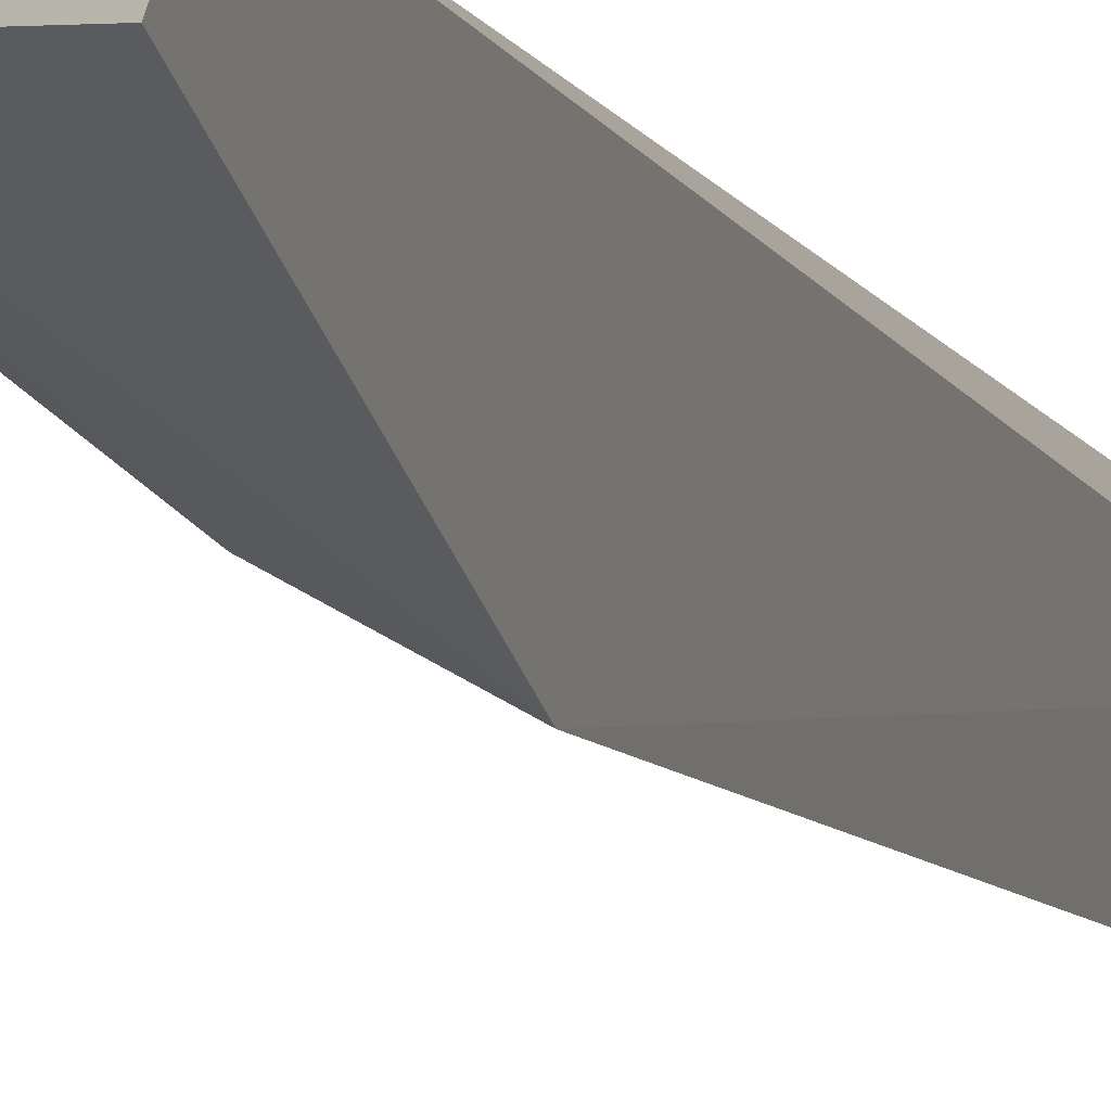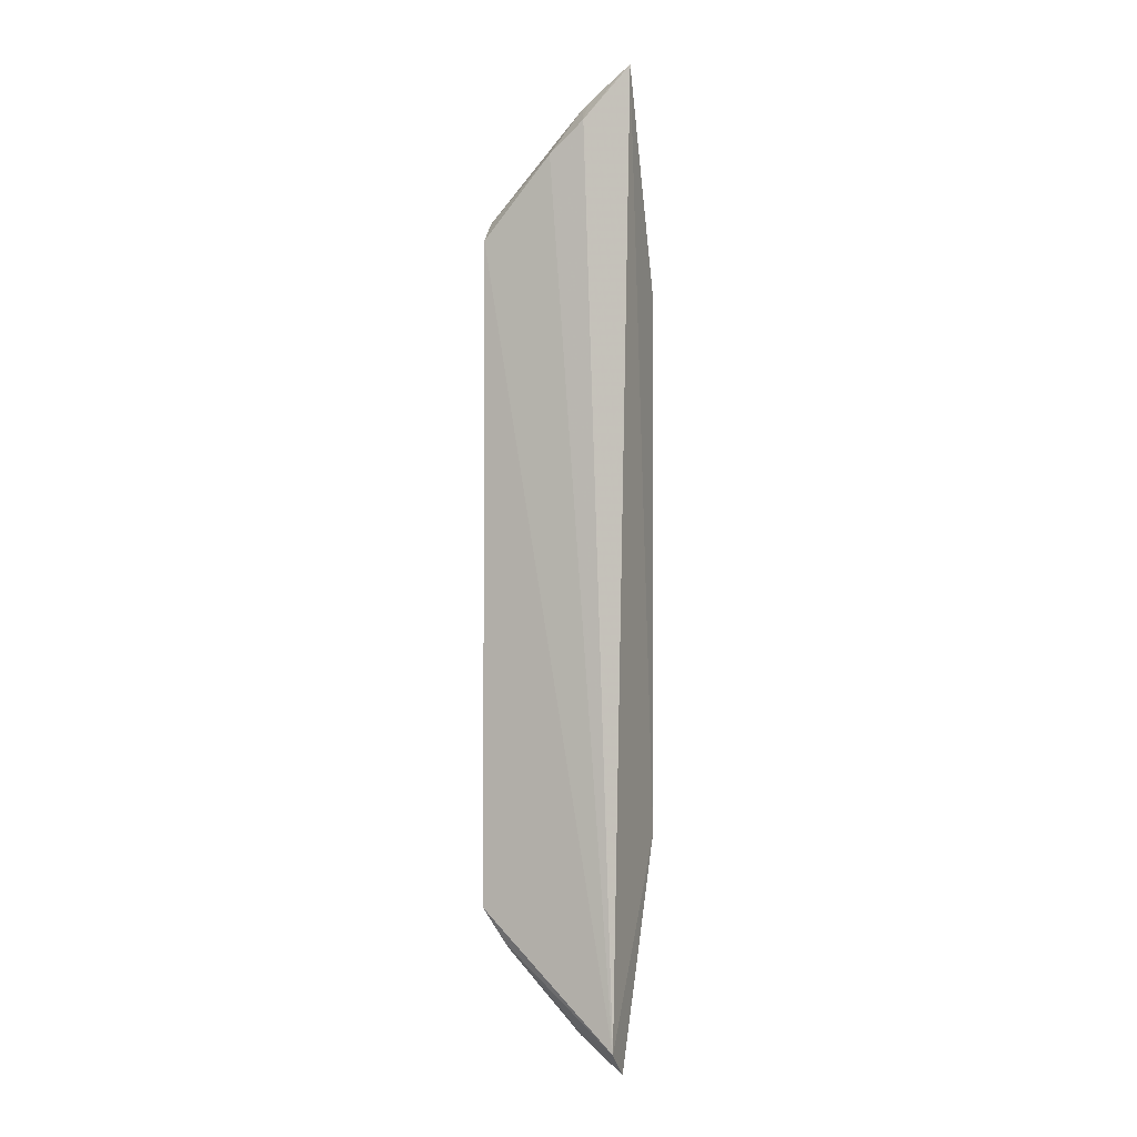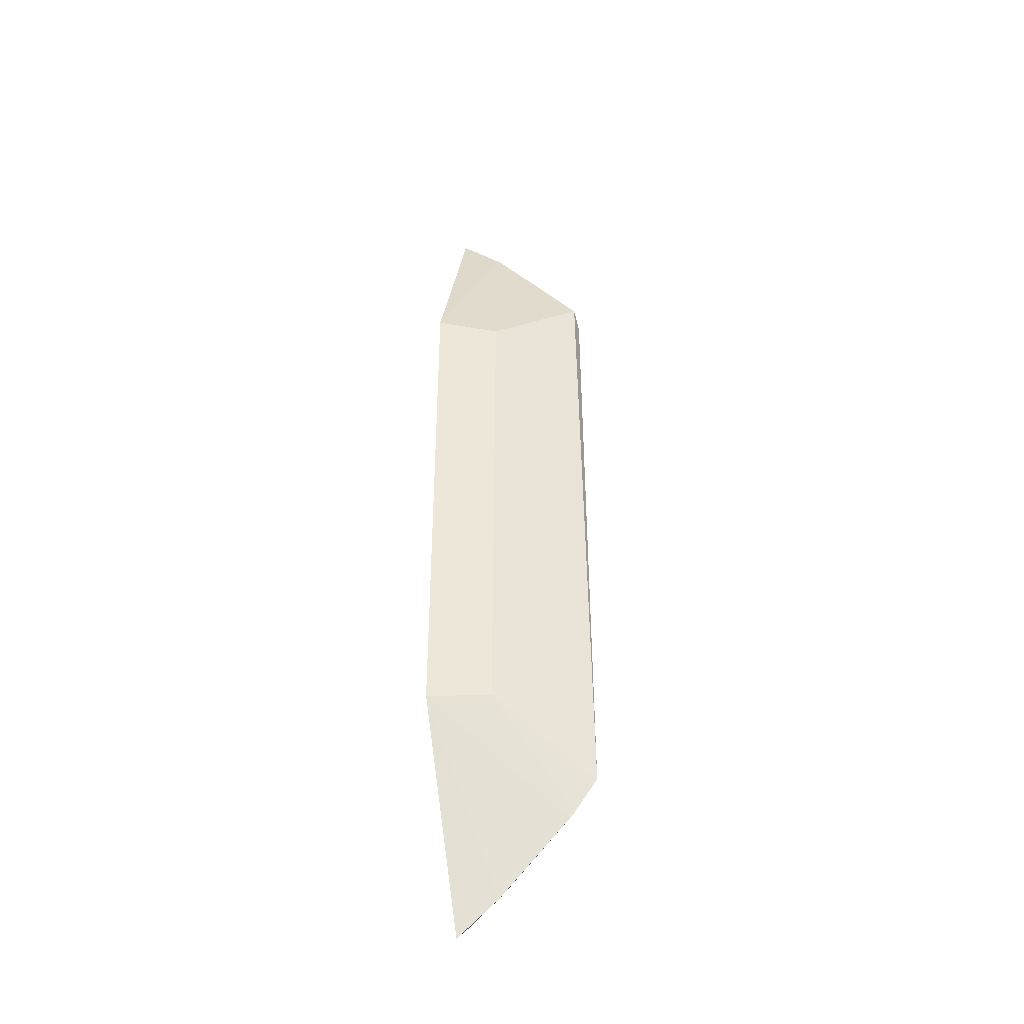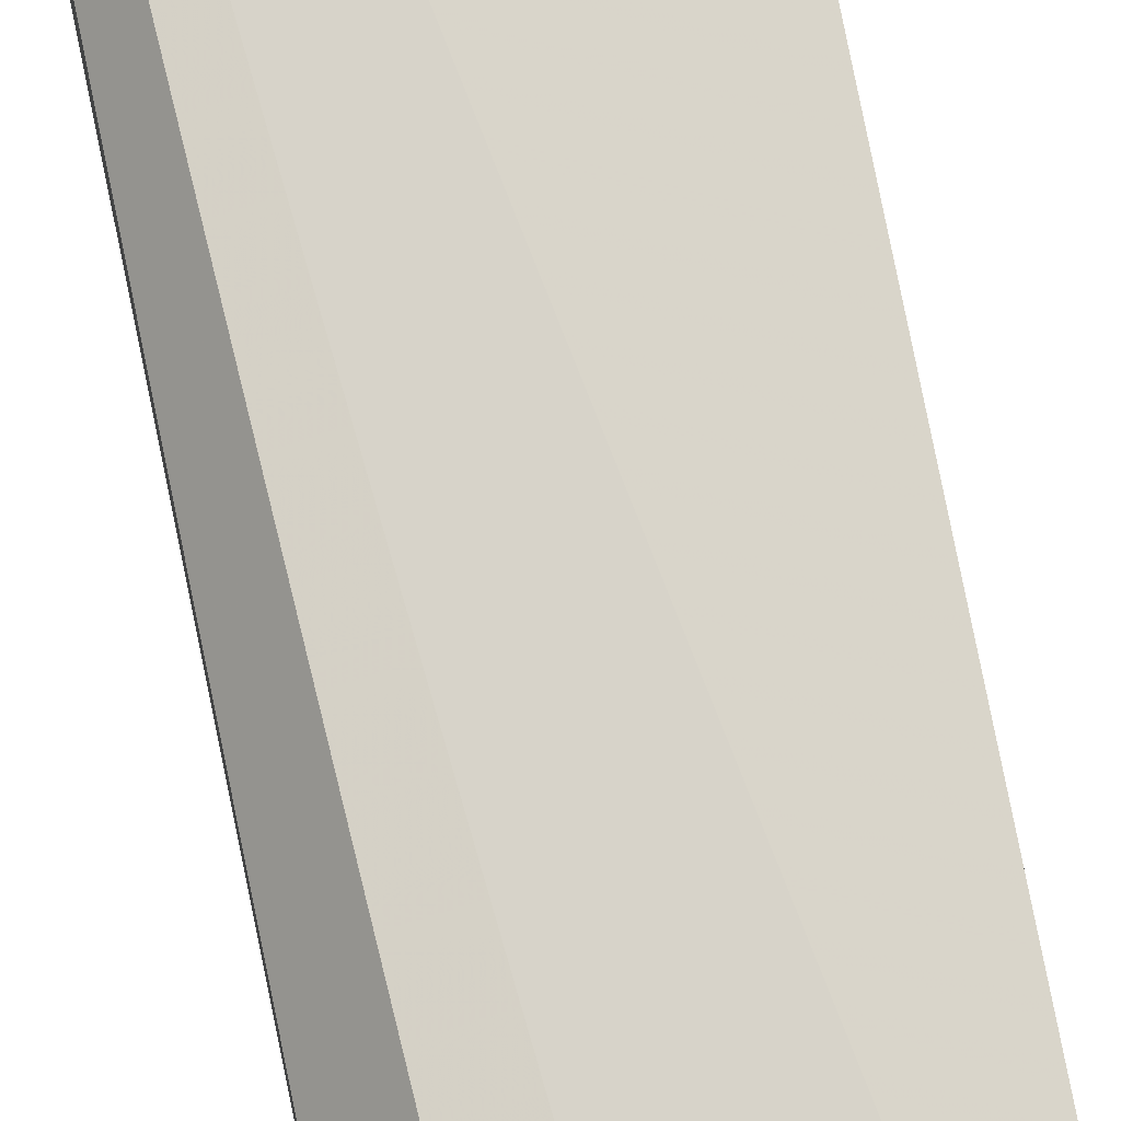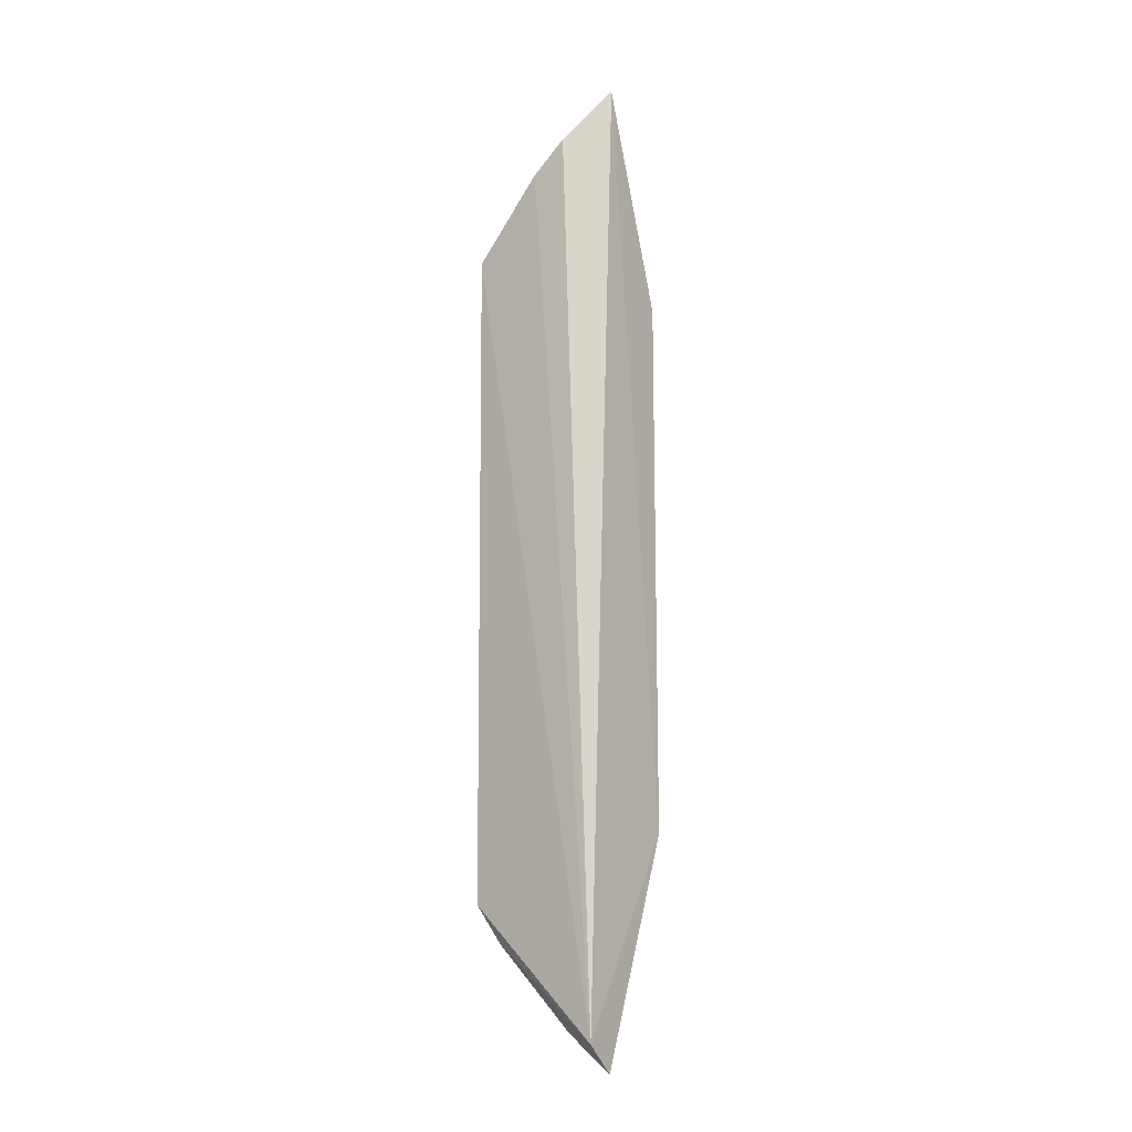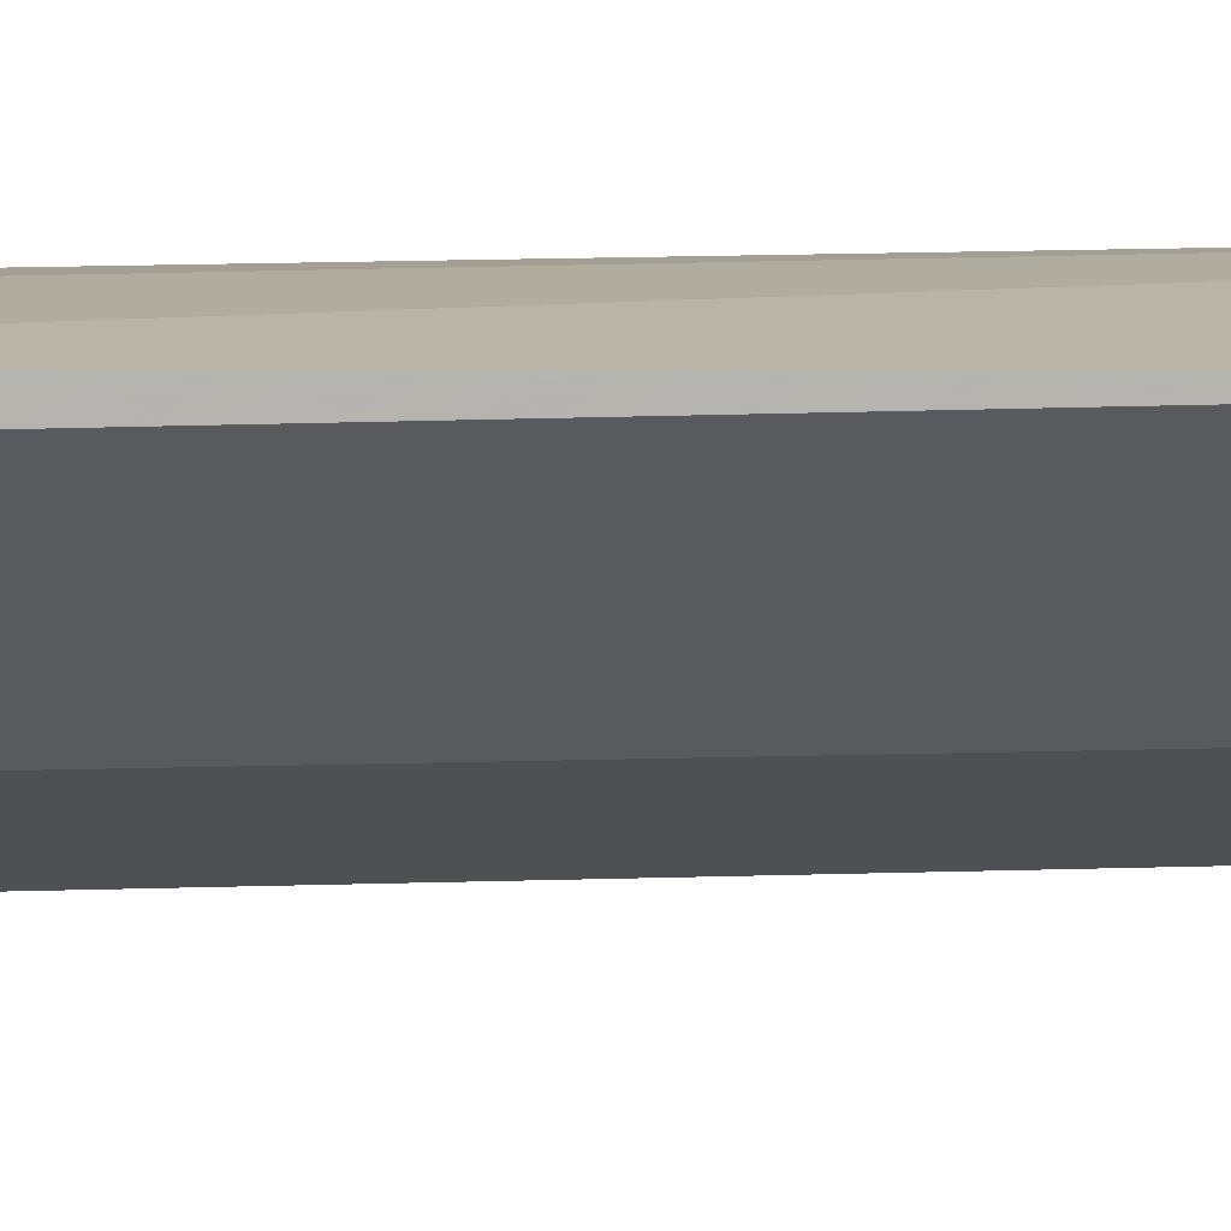
<metadata>
{"format":"obj","ext":"obj","renderer":"f3d","projection":"perspective","resolution":1024,"background":"white","views":[{"elev":-6.5,"azim":-165.7,"up":"+Y"},{"elev":-1.1,"azim":-158.1,"up":"+Z"},{"elev":-40.5,"azim":22.0,"up":"+Z"},{"elev":77.2,"azim":-11.8,"up":"+Y"},{"elev":-14.5,"azim":-143.4,"up":"+Z"},{"elev":9.1,"azim":82.0,"up":"+Y"}]}
</metadata>
<code>
v -0.1967 -0.1285 0.05168
v -0.1702 -0.1094 -0.06182
v -0.1716 -0.1097 0.06405
v -0.191 -0.1071 0.08115
v -0.1962 -0.108 -0.0863
v -0.1715 -0.107 0.06059
v -0.1973 -0.1143 0.09227
v -0.1857 -0.1225 0.05041
v -0.1964 -0.1289 -0.04906
v -0.1846 -0.1067 0.07533
v -0.1885 -0.1128 0.08451
v -0.1958 -0.114 -0.09117
v -0.1857 -0.1231 -0.04782
v -0.1958 -0.114 0.0911
v -0.1882 -0.1128 -0.08434
v -0.1898 -0.113 0.08577
v -0.1754 -0.1104 -0.06947
v -0.1875 -0.1113 -0.08225
v -0.1744 -0.1102 -0.06824
f 6 3 2
f 6 2 5
f 7 4 5
f 8 2 3
f 9 7 5
f 9 1 7
f 10 3 6
f 10 6 5
f 10 5 4
f 11 3 10
f 11 10 4
f 11 8 3
f 11 1 8
f 12 9 5
f 13 2 8
f 13 8 1
f 13 1 9
f 14 7 1
f 14 4 7
f 15 12 5
f 15 9 12
f 16 14 1
f 16 1 11
f 16 11 4
f 16 4 14
f 17 13 9
f 17 9 15
f 18 17 15
f 18 15 5
f 18 5 17
f 19 17 5
f 19 5 2
f 19 2 13
f 19 13 17

</code>
